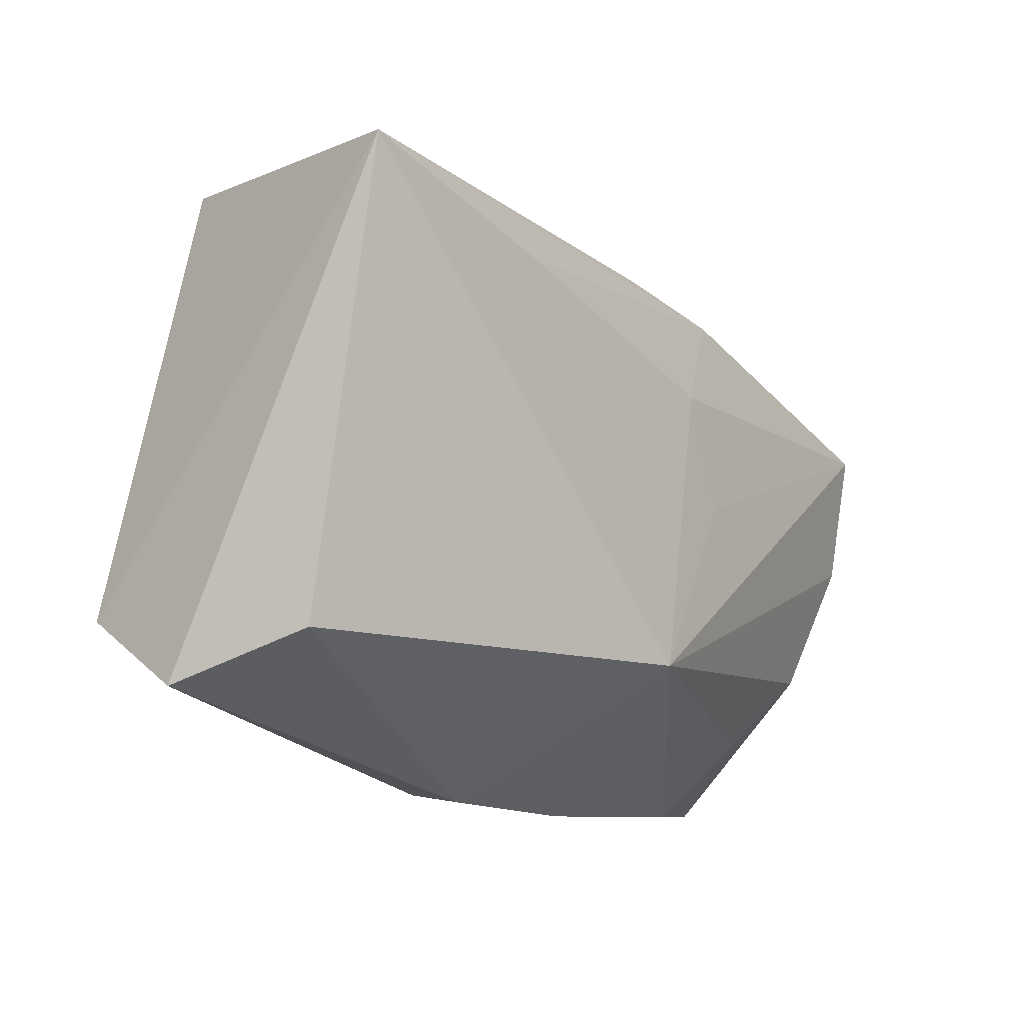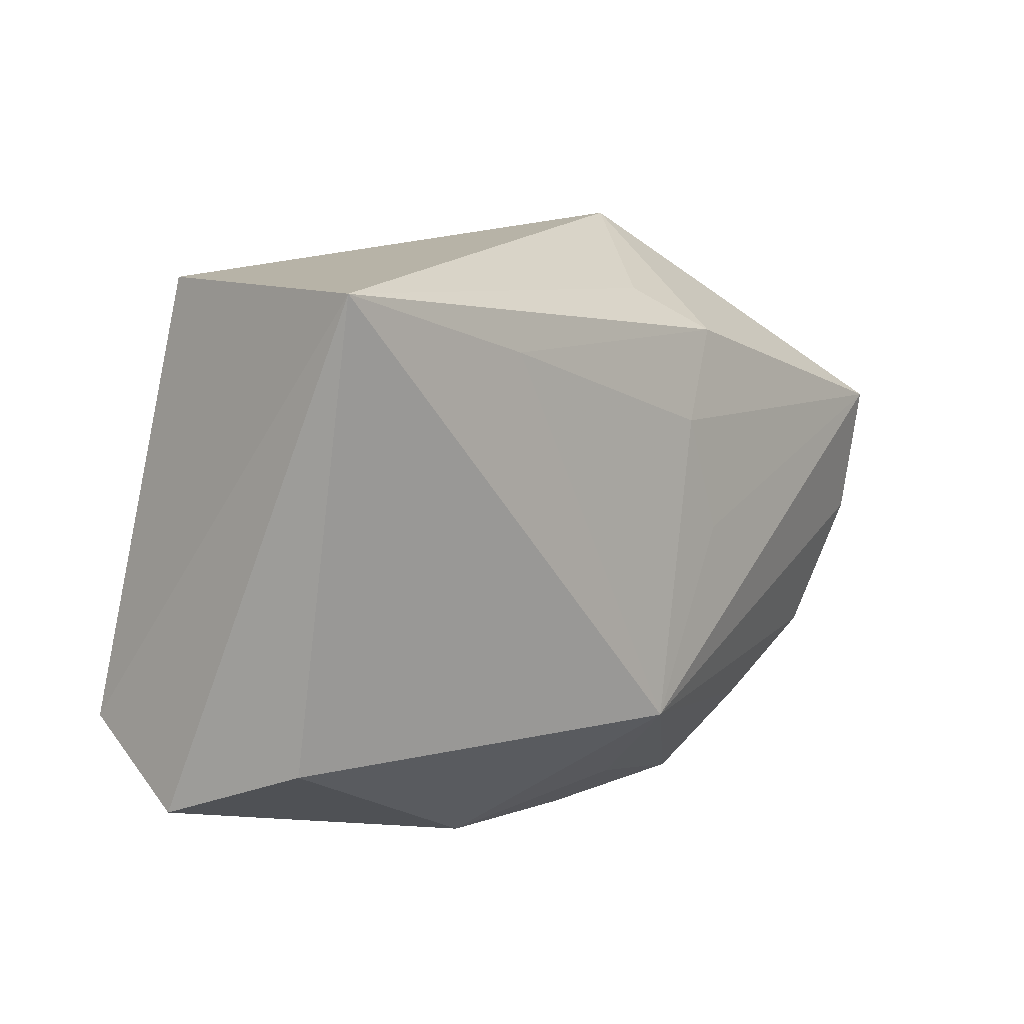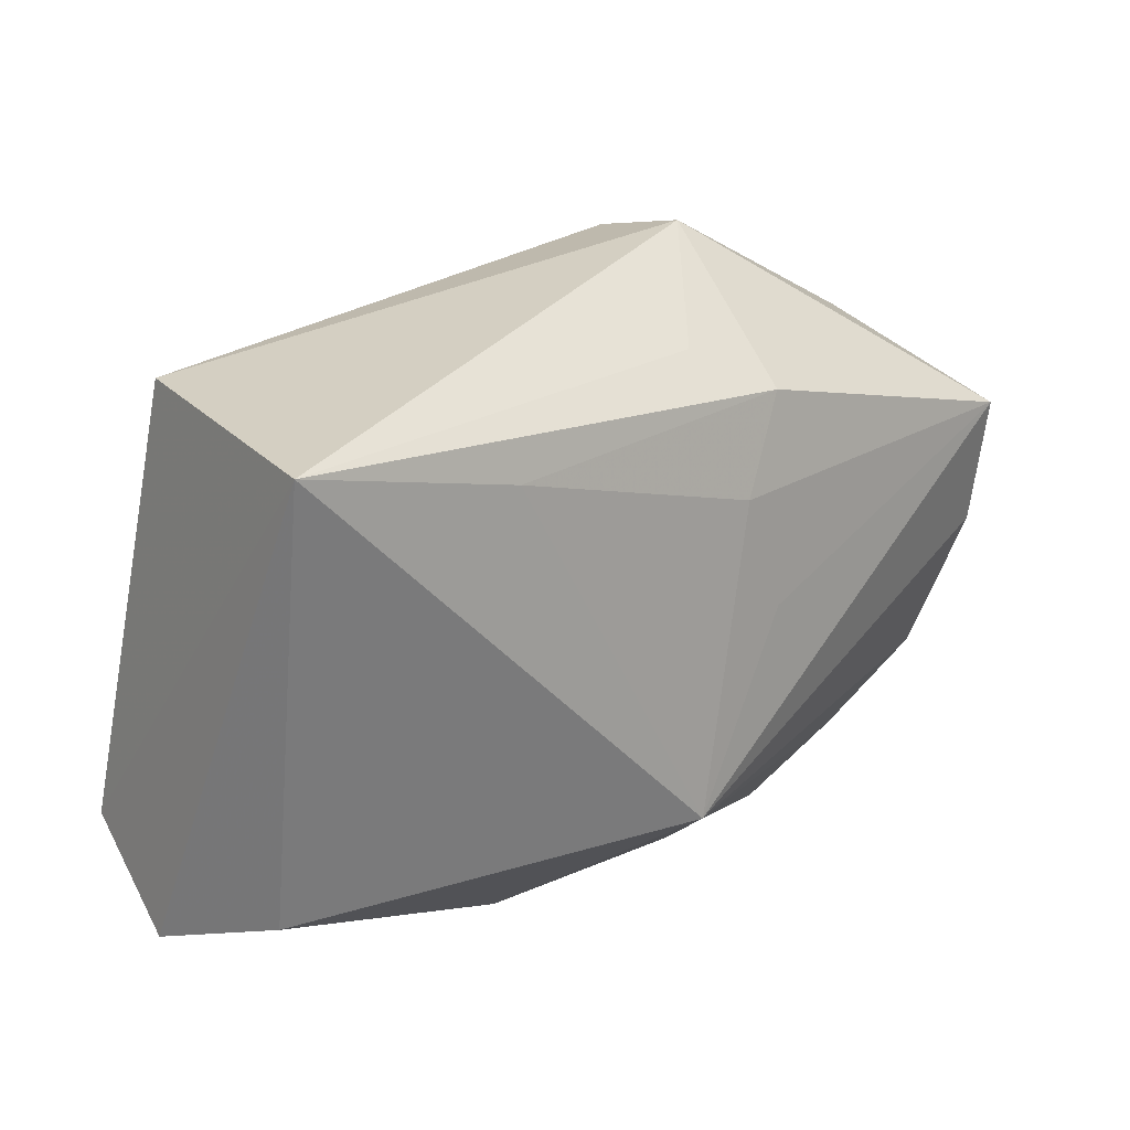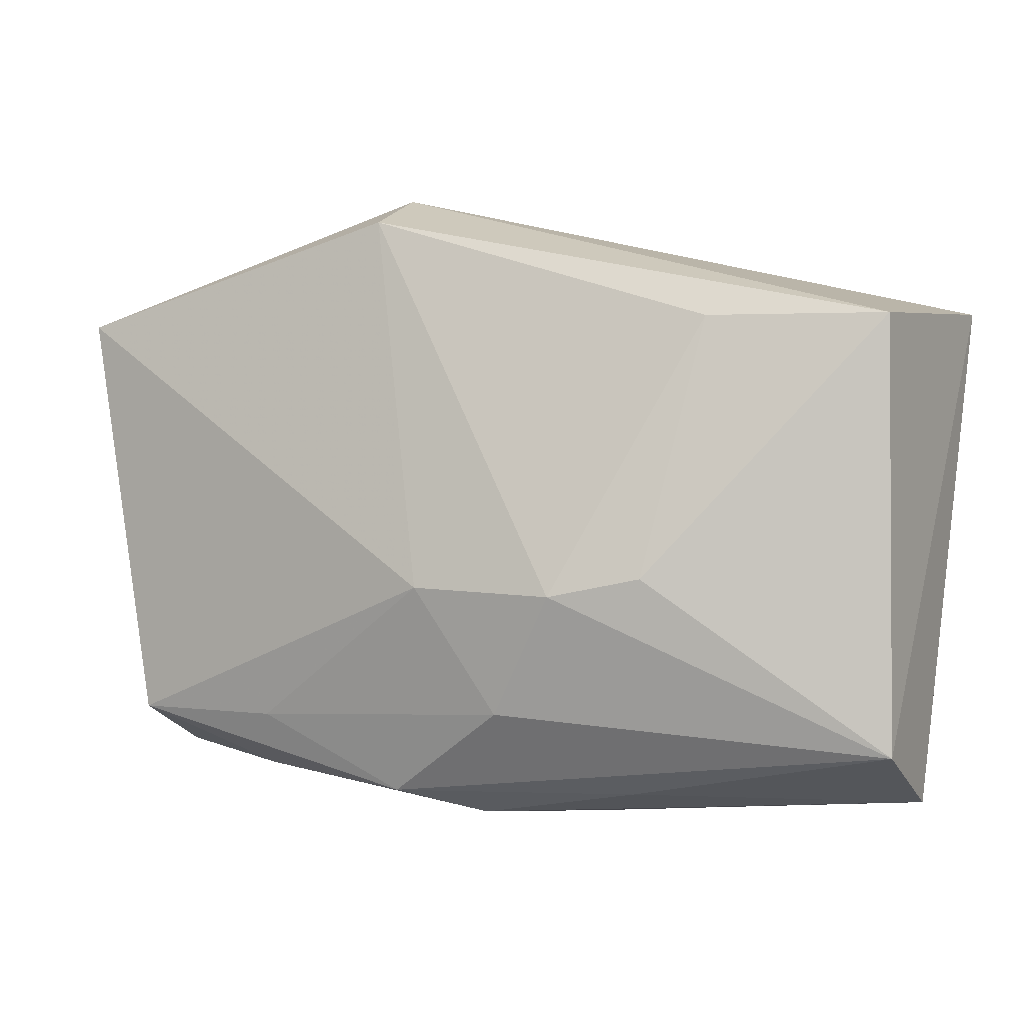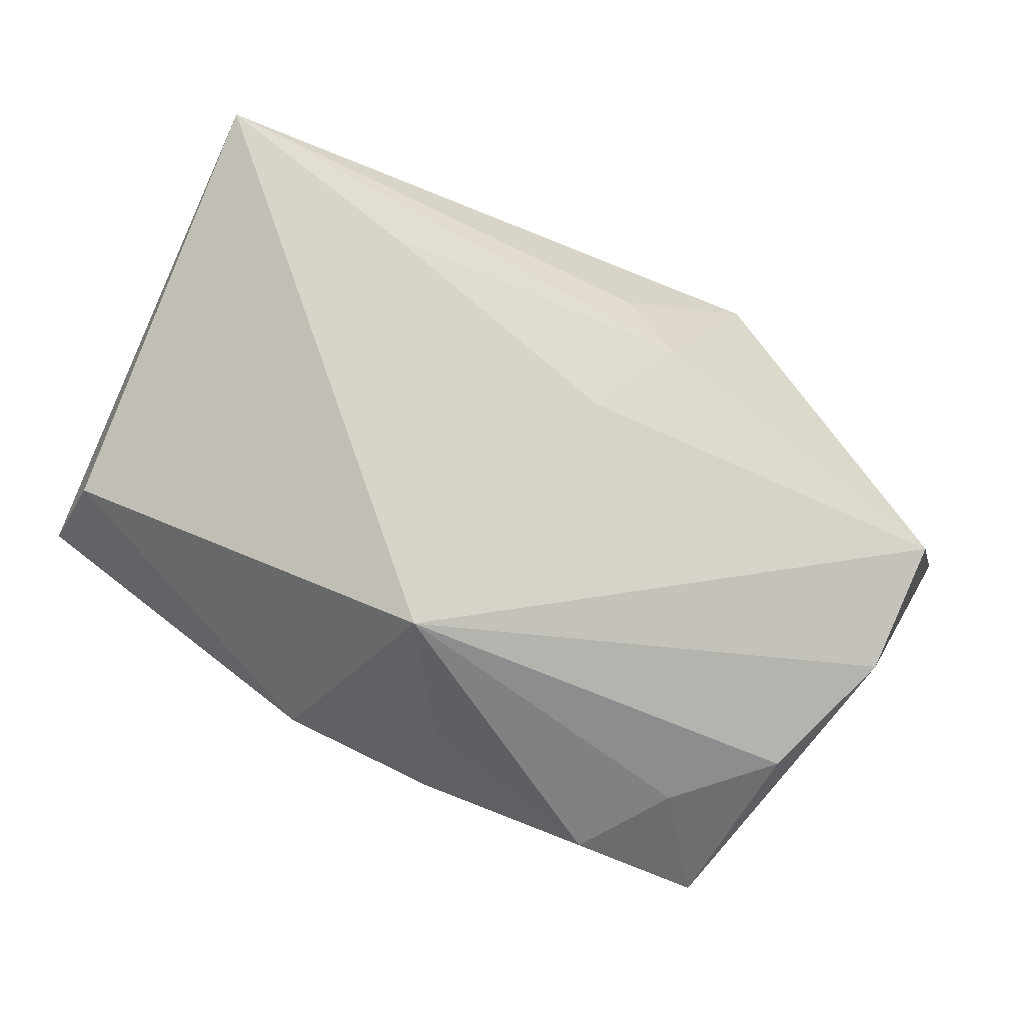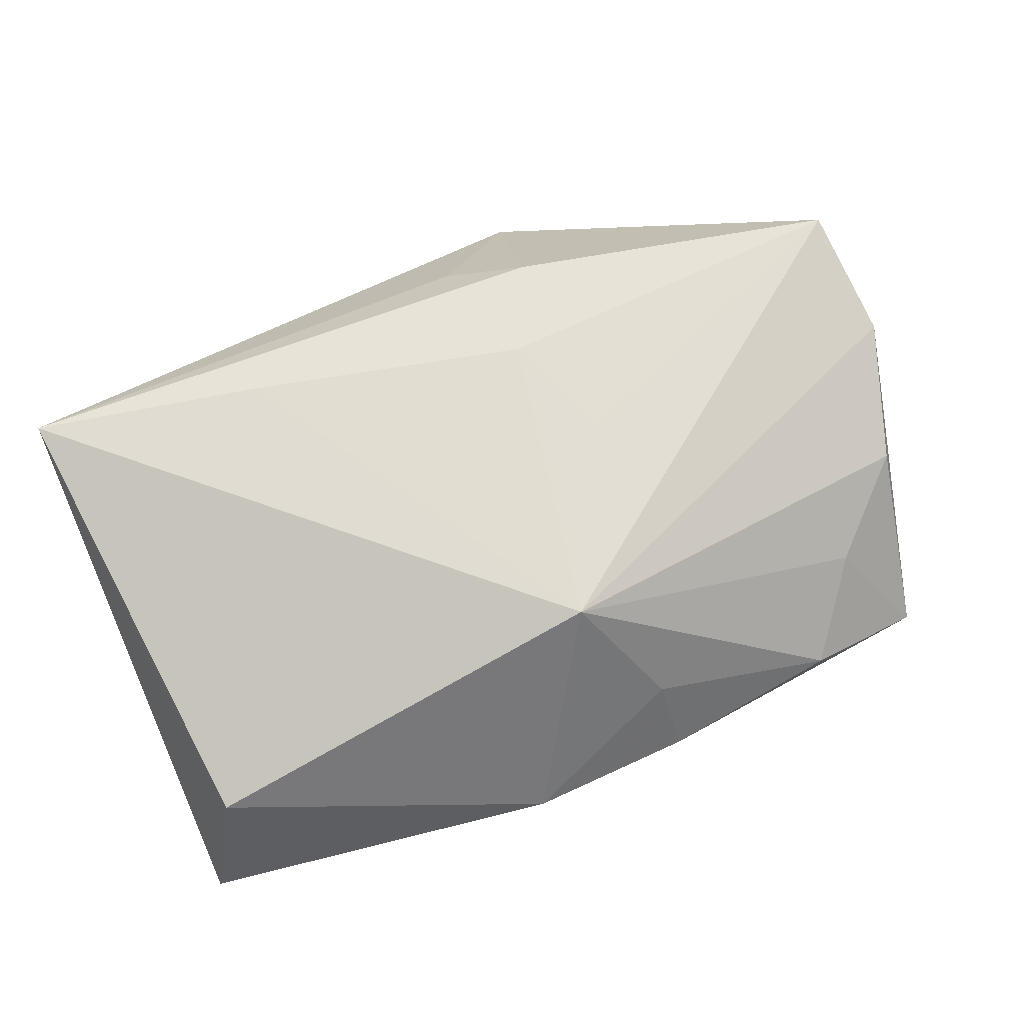
<metadata>
{"format":"obj","ext":"obj","renderer":"f3d","projection":"perspective","resolution":1024,"background":"white","views":[{"elev":-17.0,"azim":-52.0,"up":"+Y"},{"elev":2.7,"azim":-49.6,"up":"+Y"},{"elev":17.1,"azim":-41.2,"up":"+Y"},{"elev":11.1,"azim":-160.7,"up":"+Y"},{"elev":75.1,"azim":28.1,"up":"+Z"},{"elev":69.1,"azim":-22.7,"up":"+Z"}]}
</metadata>
<code>
v 0.03616 -0.01109 0.00833
v -0.01545 -0.0008123 -0.01756
v 0.04001 0.0006639 0.01155
v -0.03691 -0.01548 -0.01432
v 0.02327 -0.02362 -0.009255
v 0.007425 -0.02742 -0.0003973
v -0.03462 -0.01876 0.007588
v 0.00347 0.0216 0.01204
v 0.0122 0.0283 -0.008131
v 0.007732 -0.02262 -0.01598
v 0.03463 -0.018 -0.01314
v -0.03421 0.02159 -0.006862
v -0.01875 0.02104 -0.00924
v 0.006818 -0.02359 0.006363
v 0.03677 -0.01335 -0.001872
v -0.03818 -0.02245 -0.004076
v -0.03818 0.01917 0.01688
v -0.007633 -0.002655 -0.01906
v 0.006002 0.009577 0.0167
v -0.01382 -0.02165 -0.0129
v -0.01821 0.0152 0.01688
v 0.04179 0.0176 -0.00759
v 0.004876 -0.002913 -0.01844
v 0.01252 0.0297 0.001076
v 0.02102 -0.01691 -0.01528
v 0.001172 -0.0167 0.01688
v 0.009996 -0.0002394 0.01641
v 0.02324 -0.02566 0.0009109
v 0.03913 0.01216 0.01429
v 0.01001 0.01793 0.01561
v 0.03445 -0.02383 -0.003955
v 0.02874 -0.01827 0.005614
v -0.002583 -0.01382 -0.01843
v -0.007035 -0.02797 -0.0003393
v 0.0004657 -0.02519 -0.01188
f 12 17 24
f 9 12 24
f 26 17 7
f 17 16 7
f 24 17 8
f 8 30 24
f 17 30 8
f 24 30 29
f 30 19 29
f 18 9 23
f 13 9 18
f 12 9 13
f 18 2 13
f 13 2 12
f 18 23 33
f 26 7 34
f 34 7 16
f 4 20 16
f 12 2 4
f 4 10 20
f 33 10 4
f 4 2 18
f 18 33 4
f 4 16 17
f 17 12 4
f 21 30 17
f 21 19 30
f 21 17 26
f 26 19 21
f 14 28 26
f 6 28 14
f 26 34 14
f 14 34 6
f 22 9 24
f 24 29 22
f 11 23 22
f 22 23 9
f 27 19 26
f 26 29 27
f 27 29 19
f 11 10 25
f 25 10 33
f 25 23 11
f 25 33 23
f 5 10 11
f 31 5 11
f 31 28 6
f 6 5 31
f 26 28 32
f 32 1 26
f 28 31 32
f 32 31 1
f 35 5 6
f 10 5 35
f 6 34 35
f 20 10 35
f 16 20 35
f 35 34 16
f 1 31 3
f 3 22 29
f 3 29 26
f 26 1 3
f 22 3 15
f 15 3 31
f 11 22 15
f 15 31 11

</code>
